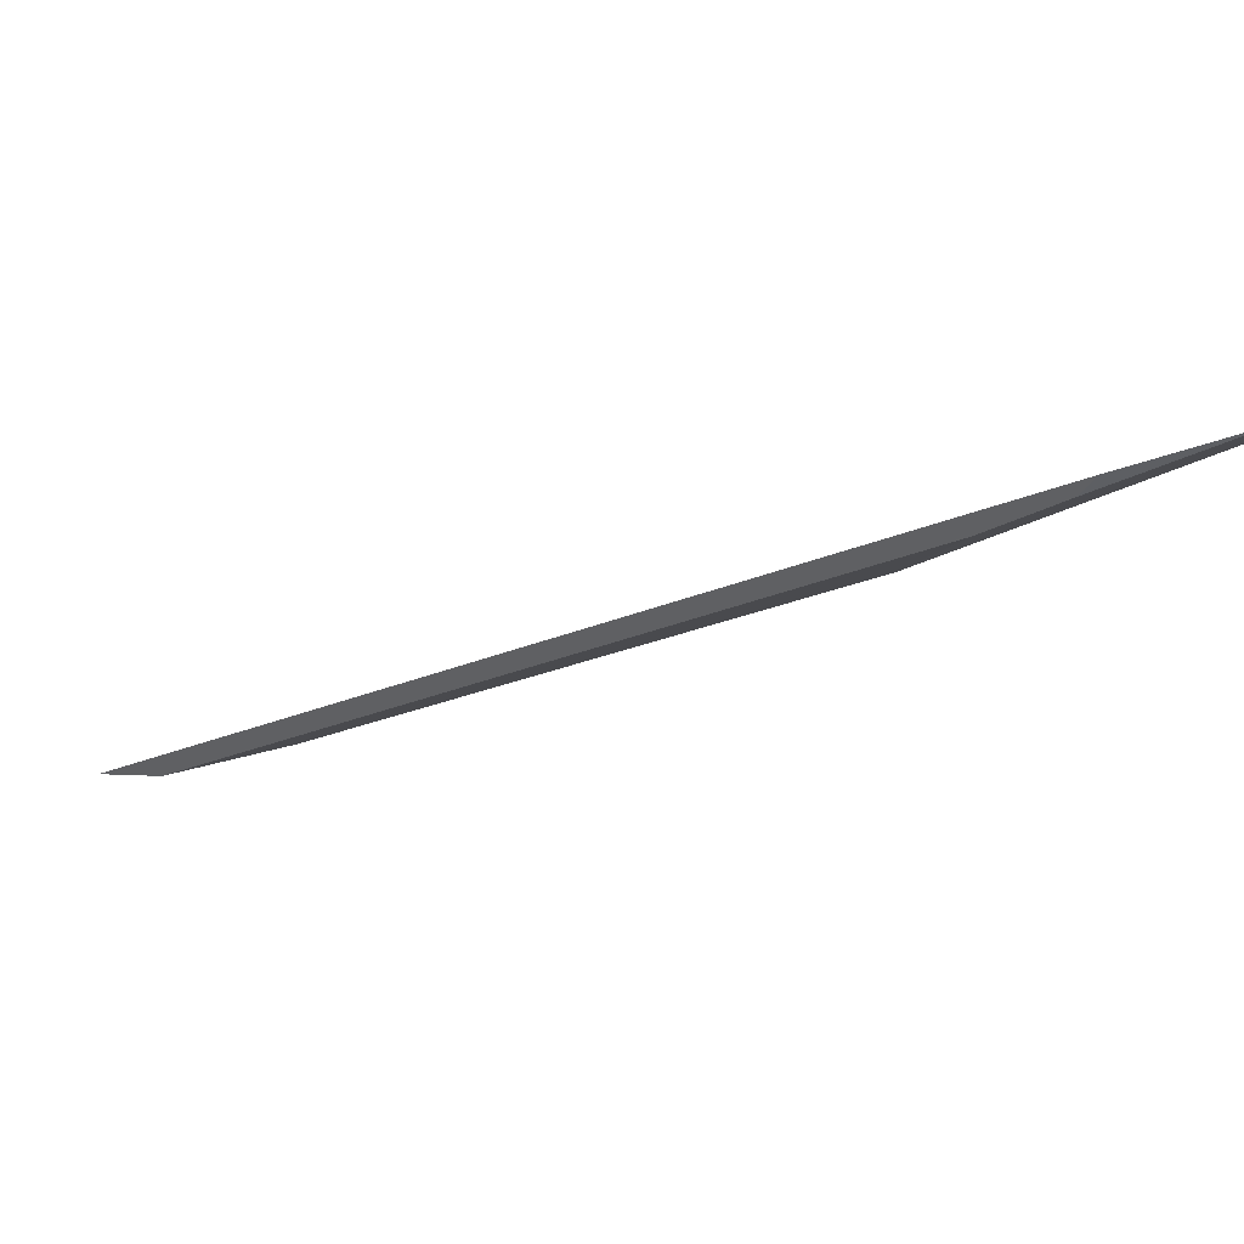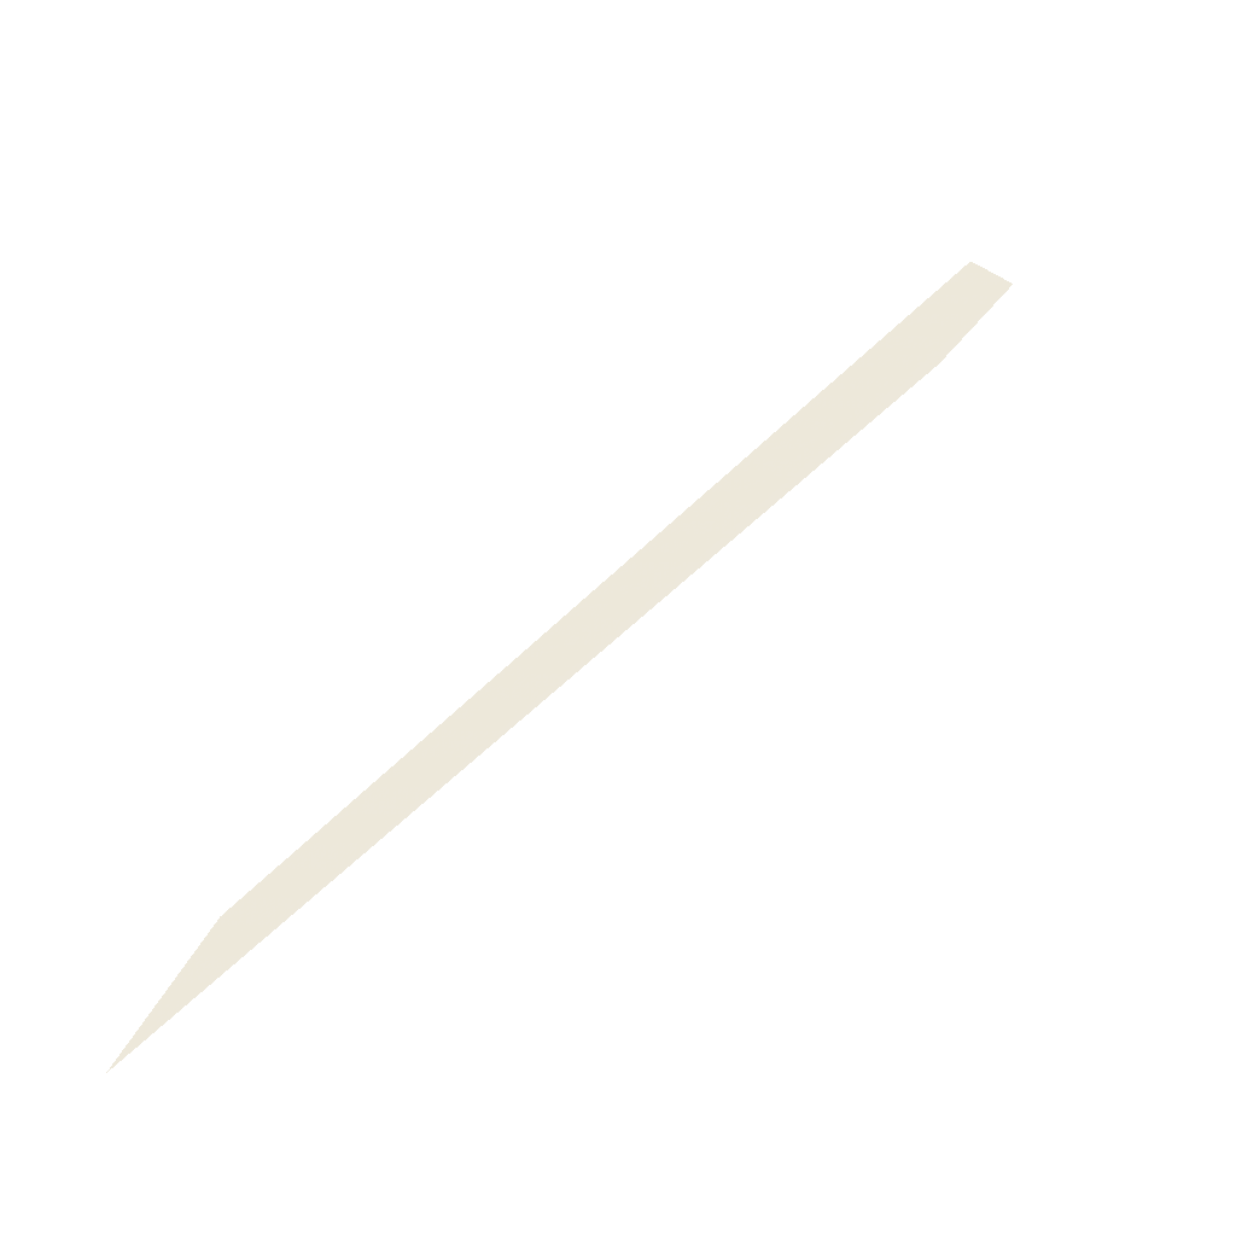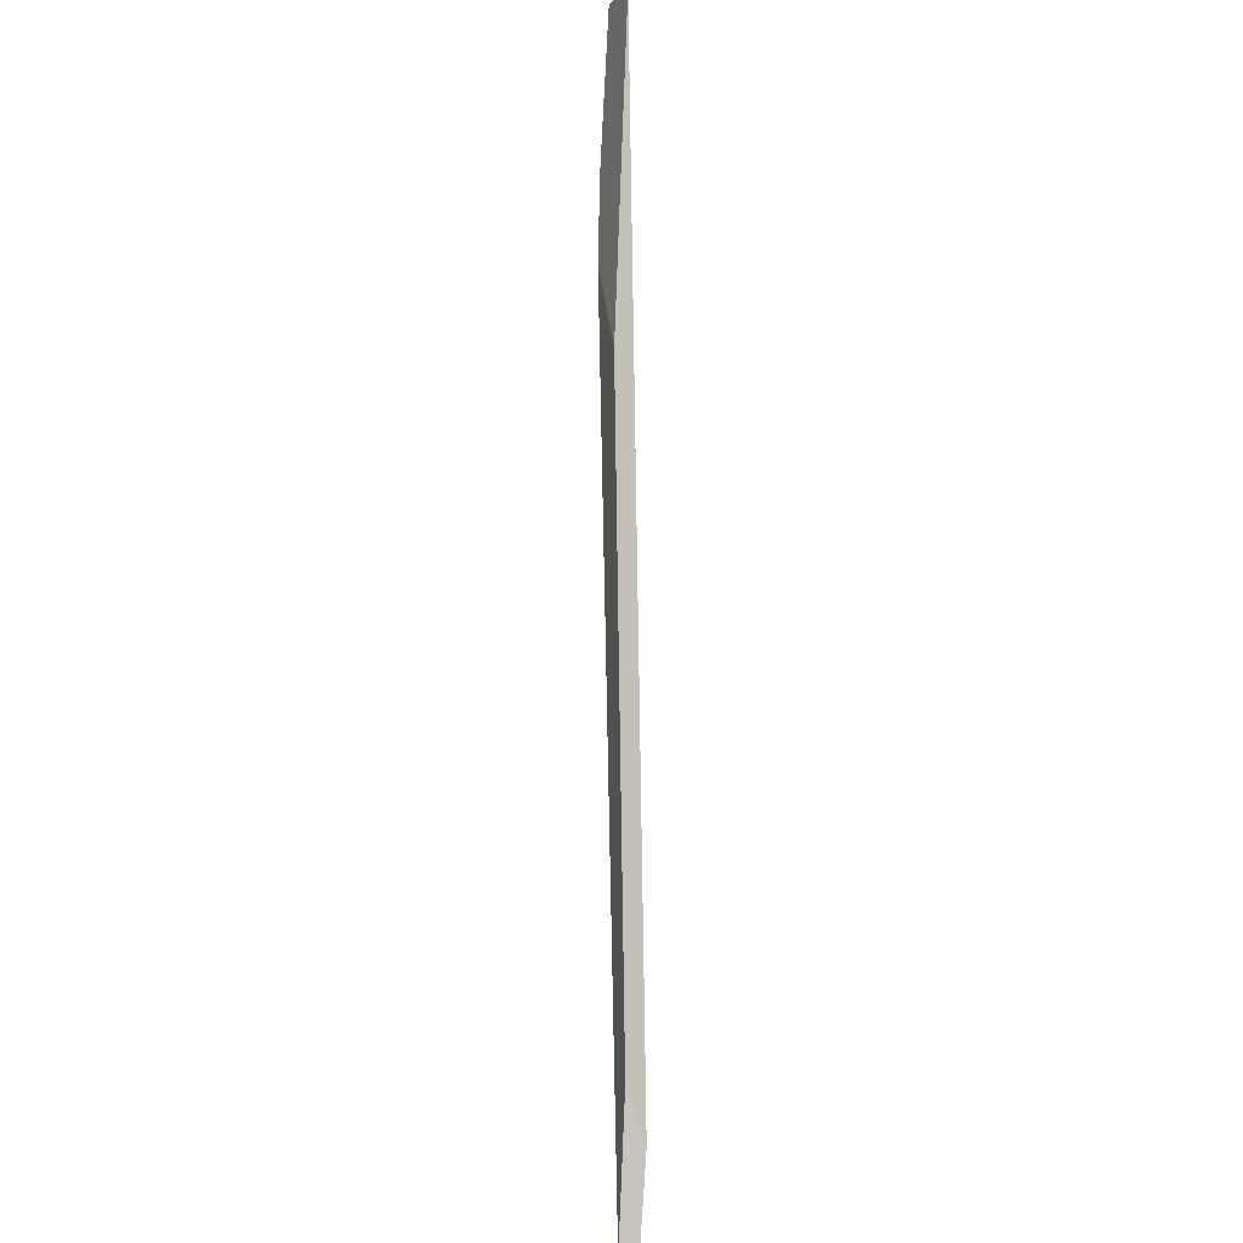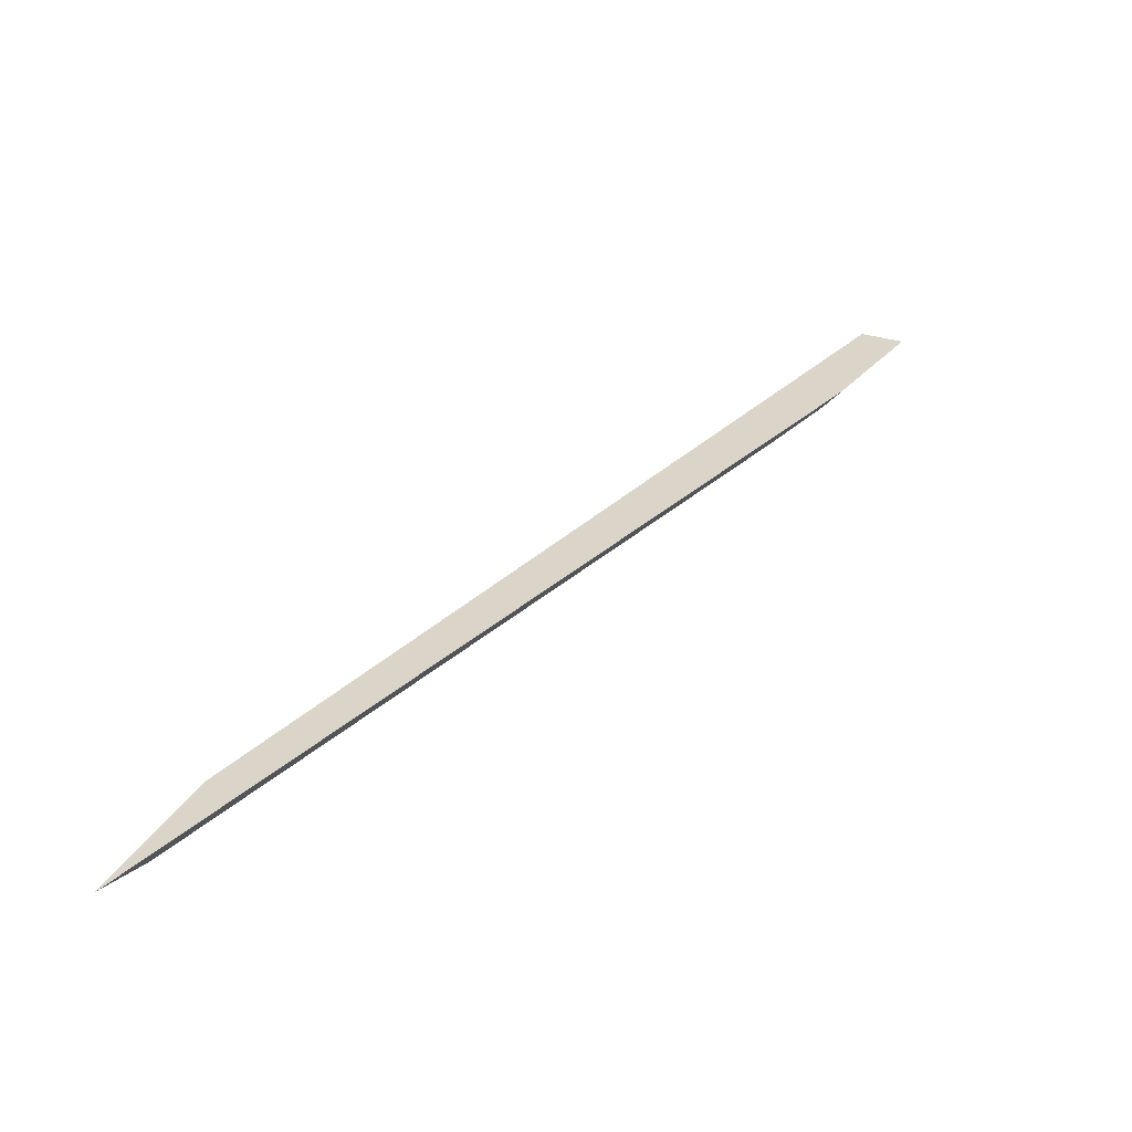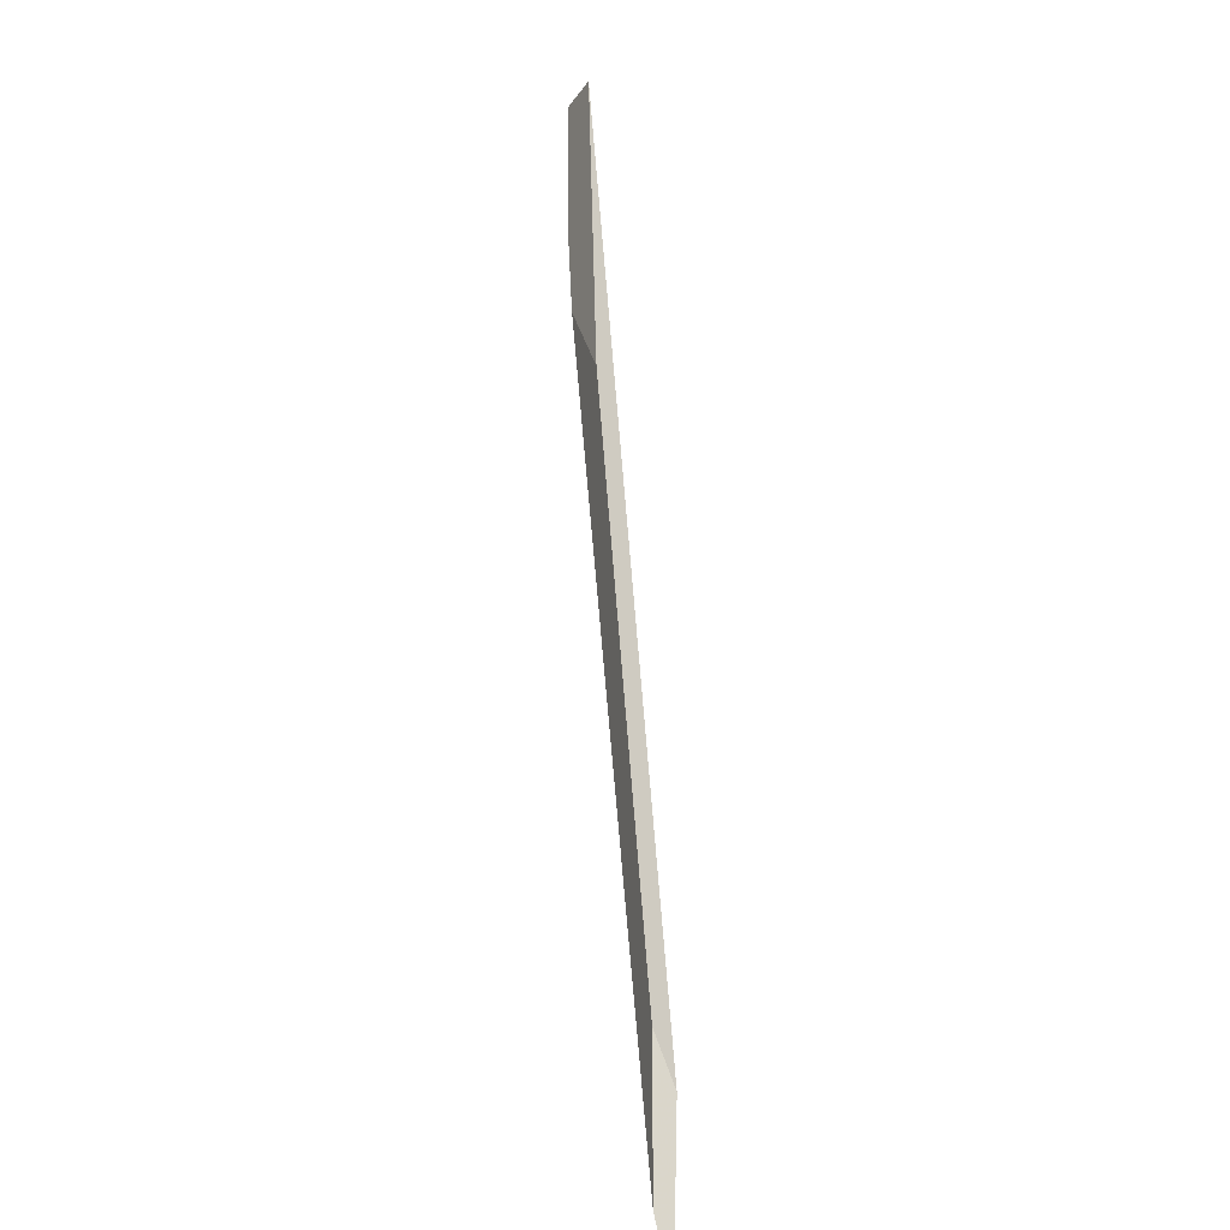
<metadata>
{"format":"obj","ext":"obj","renderer":"f3d","projection":"perspective","resolution":1024,"background":"white","views":[{"elev":-0.8,"azim":-94.5,"up":"+Y"},{"elev":-49.7,"azim":169.0,"up":"+Z"},{"elev":28.3,"azim":68.2,"up":"+Z"},{"elev":-72.9,"azim":178.7,"up":"+Z"},{"elev":11.4,"azim":63.1,"up":"+Z"}]}
</metadata>
<code>
o WoodenBrokenPlanks_789
v -67.85 9.754 -230.8
v -40.97 0.03054 -262.5
v -42.3 -0.000958 -260.1
v -64.52 8.082 -233.9
v -67.02 9.155 -231.2
v -70.96 11.08 -226.3
v -69.28 11.17 -225.2
v -43.71 1.588 -256.9
v -44.79 1.252 -255
v -60.51 7.123 -235.5
f 1 2 3 4
f 1 4 5
f 6 1 5
f 6 7 8 2
f 2 1 6
f 3 2 8 9
f 7 6 5 4
f 7 4 10
f 10 9 8 7
f 4 3 9 10

</code>
